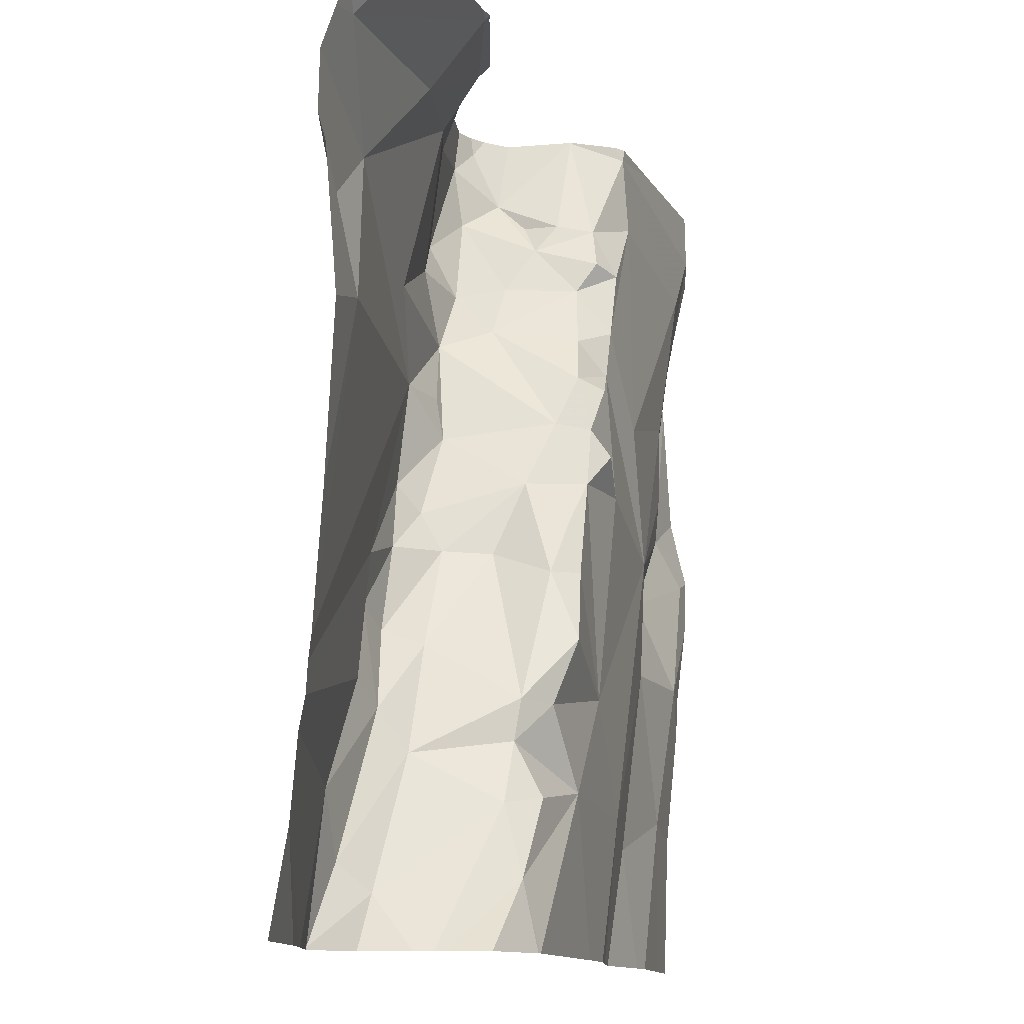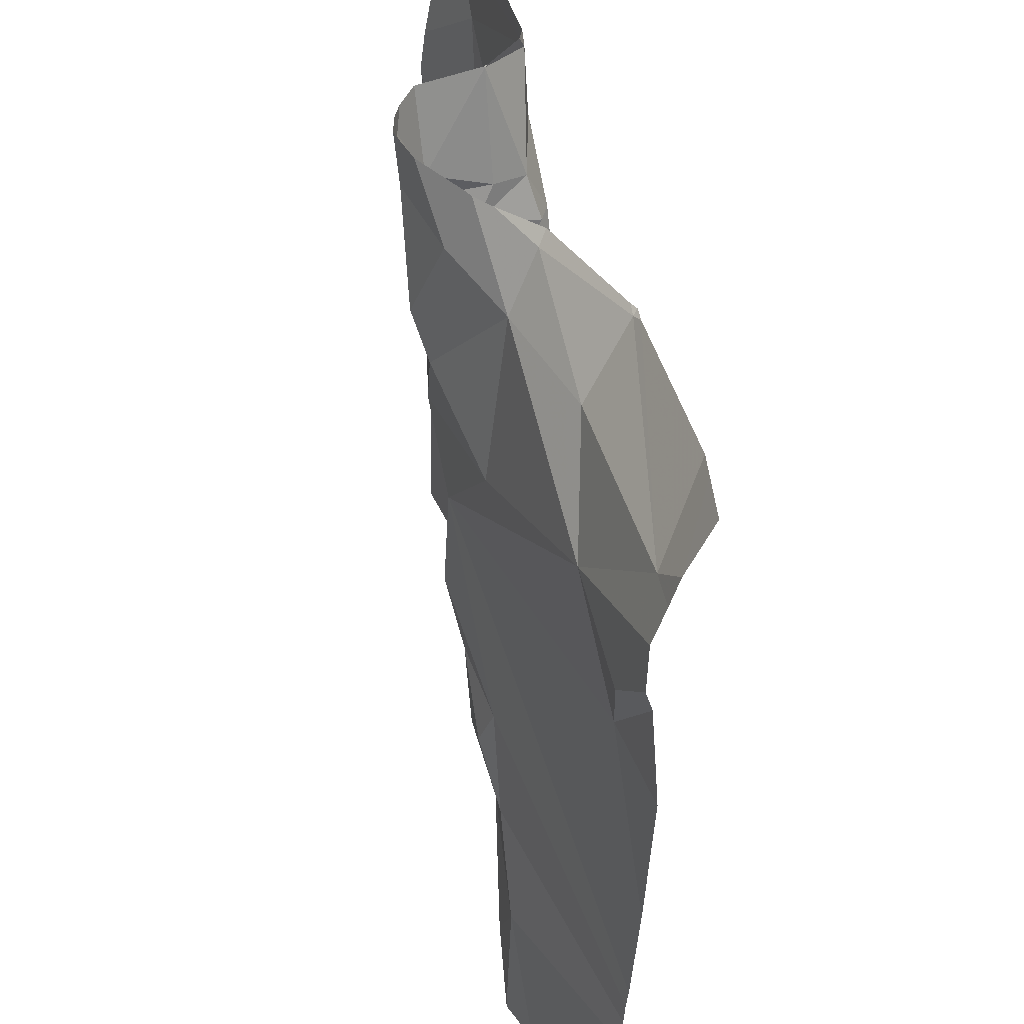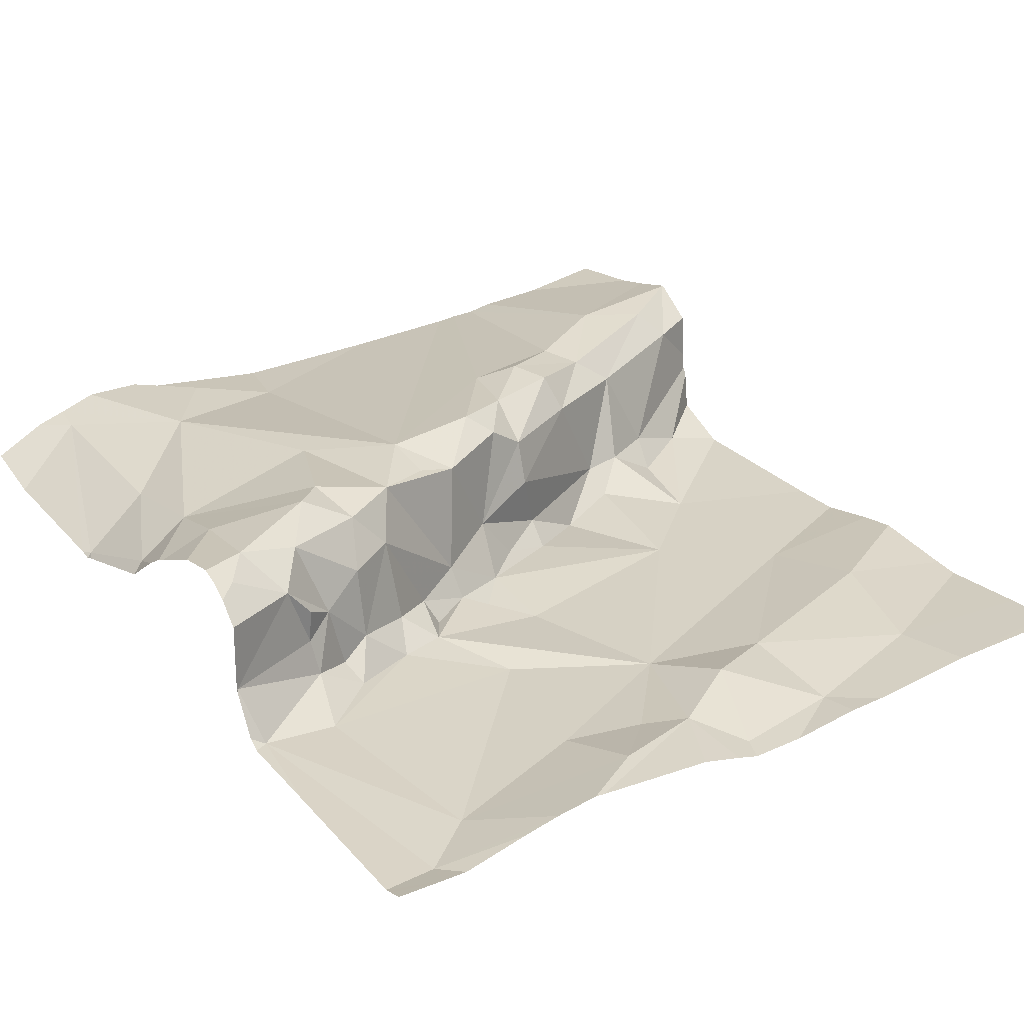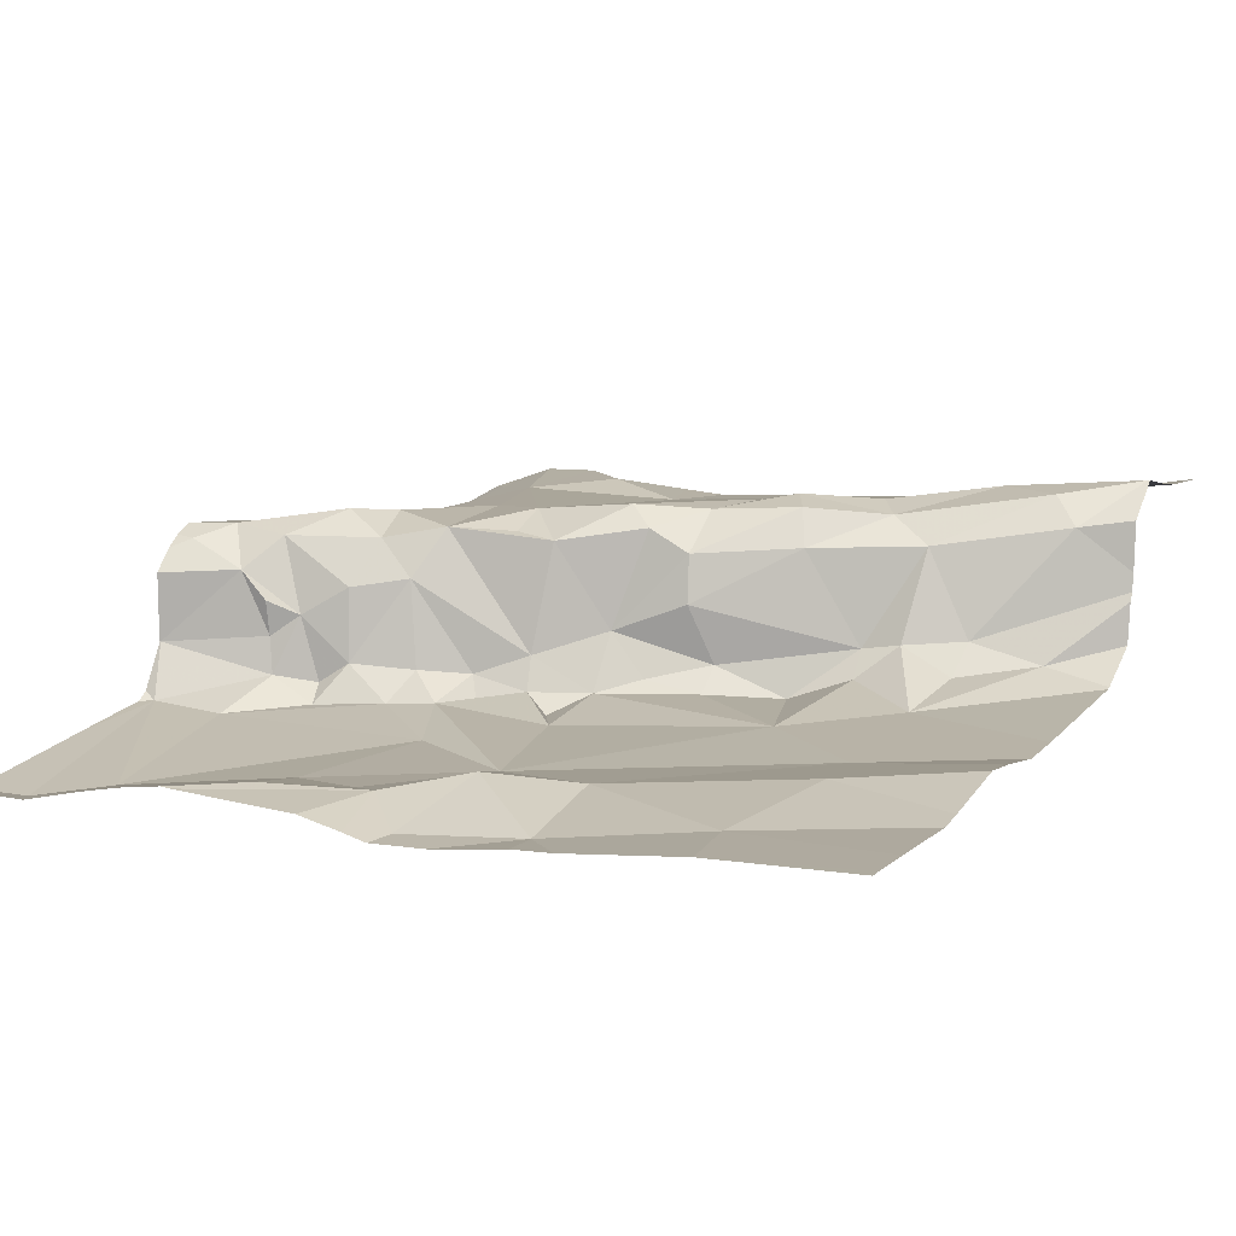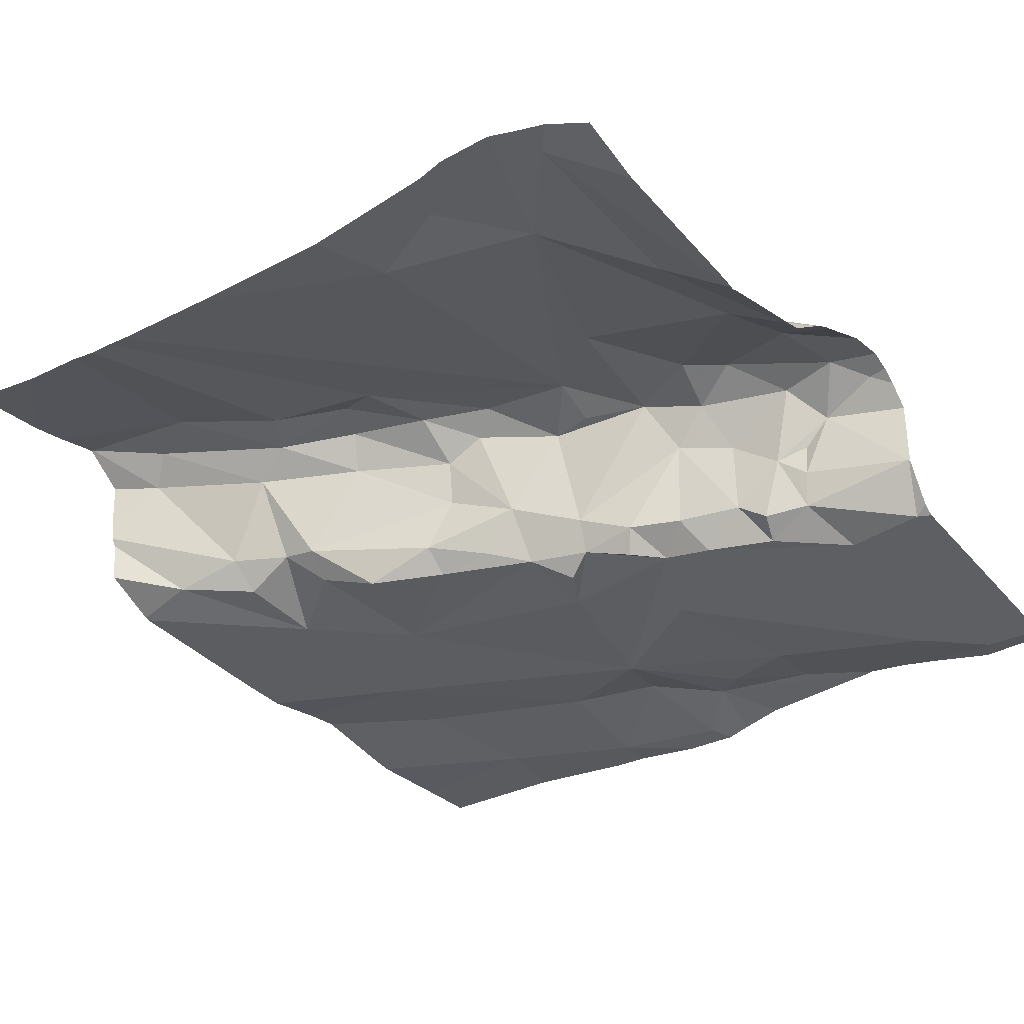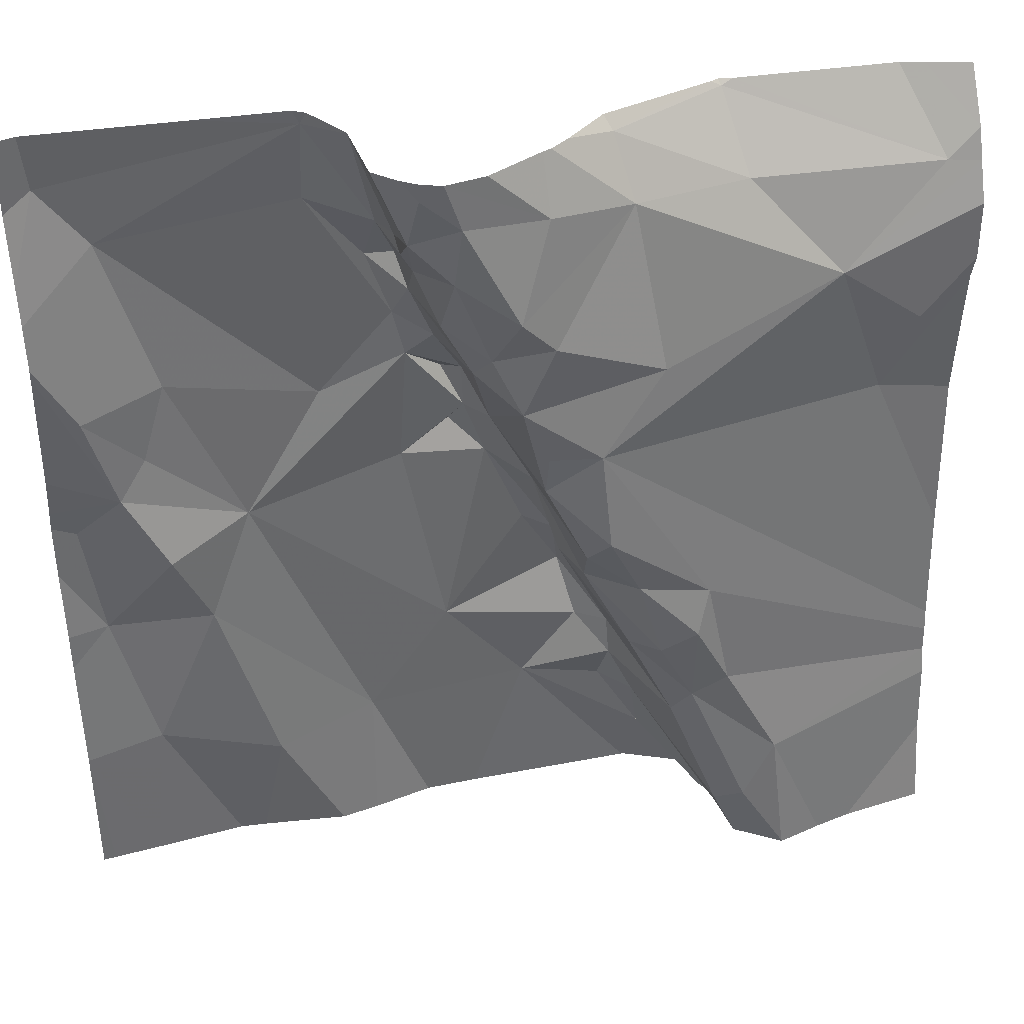
<metadata>
{"format":"obj","ext":"obj","renderer":"f3d","projection":"perspective","resolution":1024,"background":"white","views":[{"elev":-12.4,"azim":101.1,"up":"+Y"},{"elev":47.4,"azim":65.5,"up":"+Y"},{"elev":23.0,"azim":-125.4,"up":"+Z"},{"elev":10.0,"azim":-62.6,"up":"+Z"},{"elev":-32.8,"azim":128.4,"up":"+Z"},{"elev":39.2,"azim":-19.2,"up":"+Y"}]}
</metadata>
<code>
v -75.93 302.2 500.9
v -75.02 302.1 501.1
v -75.94 302.3 500.9
v -75.02 302.7 501.1
v -75.02 302.1 501.1
v -75.02 302.2 501.1
v -75.9 302.4 500.9
v -75.94 302.7 500.9
v -75.68 302.8 500.9
v -75.89 302.7 500.9
v -75.68 302.7 500.9
v -75.67 302.4 500.9
v -75.02 302.1 501.1
v -75.88 302 500.9
v -75.85 302.3 500.9
v -75.86 302.4 500.9
v -75.76 302.3 500.9
v -75.84 302.5 500.9
v -75.93 302.5 500.9
v -75.02 302.7 501.1
v -75.59 302.5 500.9
v -75.43 302.2 500.9
v -75.45 302.2 500.9
v -75.47 302.3 500.9
v -75.5 302.3 500.9
v -75.46 302.3 501
v -75.27 302.8 501
v -75.65 302.8 501
v -75.45 302 500.9
v -75.32 301.9 501
v -75.26 302.8 501
v -75.28 302.8 501
v -75.54 302.1 500.9
v -75.52 302.4 500.9
v -75.53 302.4 500.9
v -75.59 302.3 500.9
v -75.61 302.7 500.9
v -75.61 302.7 501
v -75.6 302.6 501
v -75.58 302.5 500.9
v -75.56 302.5 500.9
v -75.27 302.8 501
v -75.4 302.1 500.9
v -75.37 302.1 501
v -75.37 302.1 501
v -75.81 302.2 500.9
v -75.65 302.8 501
v -75.54 302.5 500.9
v -75.41 302.2 500.9
v -75.62 302.6 500.9
v -75.55 302.5 501
v -75.59 302.6 500.9
v -75.4 302.8 501
v -75.37 302 500.9
v -75.34 302 501
v -75.5 302.4 501
v -75.4 302.8 501
v -75.65 302.8 501
v -75.64 302 500.9
v -75.75 302 500.9
v -75.59 302.6 500.9
v -75.53 302.5 500.9
v -75.27 301.9 501.1
v -75.67 302.8 500.9
v -75.26 302.7 501
v -75.05 302.7 501.1
v -75.61 302.7 501
v -75.61 302.7 501
v -75.48 302.4 501.1
v -75.51 302.5 501.1
v -75.44 302.3 501.1
v -75.58 302.6 501
v -75.54 302.6 501.1
v -75.33 302 501.1
v -75.44 302.3 501
v -75.38 302.2 501.1
v -75.43 302.3 501.1
v -75.58 302.7 501.1
v -75.38 302.7 501.1
v -75.61 302.8 501.1
v -75.33 301.8 500.9
v -75.9 301.8 500.9
v -75.31 302.1 501.1
v -75.25 301.9 501.1
v -75.38 302.3 501.1
v -75.3 302.2 501.1
v -75.32 302.2 501.1
v -75.27 302.8 501
v -75.52 302.6 501.1
v -75.57 302.7 501.1
v -75.48 302.7 501.1
v -75.17 302.6 501.1
v -75.36 302.5 501.1
v -75.43 302.4 501.1
v -75.65 302.8 501
v -75.95 302.8 500.9
v -75.33 301.8 500.9
v -75.28 302.1 501.1
v -75.48 302.6 501.1
v -75.42 302.3 501.1
v -75.36 302.2 501.1
v -75.48 302.4 501.1
v -75.22 302 501.1
v -75.2 301.8 501.1
v -75.69 302.8 500.9
v -75.1 302.4 501.1
v -75.07 302.5 501.1
v -75.8 301.8 500.9
v -75.26 301.8 501
v -75.97 302.3 500.9
v -75.97 302.3 500.9
v -75.97 302.4 500.9
v -75.97 302.3 500.9
v -75.97 302.7 500.9
v -75.97 302.7 500.9
v -75.97 302.2 500.9
v -75.97 302.1 500.9
v -75.97 302 500.9
v -75.97 302.6 500.9
v -75.97 302.6 500.9
v -75.97 302.5 500.9
v -75.97 302.5 500.9
v -75.06 302.8 501
v -75.02 302.6 501.1
v -75.02 302.6 501.1
v -75.02 302.4 501.1
v -75.02 302.5 501.1
v -75.02 302.7 501.1
v -75.02 301.9 501.1
v -75.02 302 501.1
v -75.78 302.8 500.9
v -75.64 301.8 500.9
v -75.57 301.8 500.9
v -75.68 301.8 500.9
v -75.77 301.8 500.9
v -75.51 301.8 500.9
v -75.25 301.8 501
v -75.25 301.8 501
v -75.26 301.8 501
v -75.25 301.8 501.1
v -75.2 301.8 501.1
v -75.2 301.8 501.1
v -75.2 301.8 501.1
v -75.15 301.8 501.1
v -75.96 301.8 500.9
v -75.97 301.8 500.9
v -75.11 301.8 501.1
v -75.03 301.8 501.1
v -75.02 301.8 501.1
v -75.65 302.8 501
v -75.45 302.8 501
v -75.47 302.8 501.1
v -75.65 302.8 501
v -75.63 302.8 501.1
v -75.09 302.8 501
v -75.59 302.8 501.1
v -75.54 302.8 501.1
v -75.61 302.8 501.1
v -75.48 302.8 501.1
v -75.96 302.8 500.9
v -75.97 302.8 500.9
v -75.02 302.8 501
f 1 3 110
f 127 106 126
f 9 8 10
f 126 106 6
f 11 10 12
f 135 60 108
f 14 1 117
f 1 15 3
f 17 16 7
f 110 7 113
f 18 16 17
f 8 9 131
f 7 16 19
f 18 10 19
f 119 8 120
f 125 107 124
f 18 19 16
f 121 19 122
f 17 12 18
f 124 106 127
f 19 10 119
f 10 18 12
f 12 21 11
f 10 11 9
f 23 22 24
f 25 24 26
f 30 29 97
f 153 67 80
f 25 33 23
f 35 34 36
f 38 37 39
f 21 40 41
f 44 43 45
f 1 14 46
f 26 24 22
f 47 9 37
f 9 47 95
f 40 34 48
f 33 49 23
f 22 23 49
f 7 3 15
f 23 24 25
f 37 11 50
f 44 22 49
f 41 51 52
f 53 42 32
f 54 29 30
f 55 54 30
f 49 43 44
f 55 45 54
f 49 33 43
f 33 29 43
f 37 38 47
f 50 21 52
f 21 41 52
f 36 34 40
f 29 45 43
f 56 34 25
f 29 54 45
f 25 34 35
f 35 36 25
f 56 25 26
f 15 17 7
f 152 79 151
f 40 12 17
f 15 46 17
f 17 36 40
f 132 60 134
f 82 118 145
f 60 14 108
f 46 60 59
f 14 60 46
f 59 29 33
f 29 59 133
f 17 46 59
f 15 1 46
f 25 36 33
f 40 21 12
f 59 33 17
f 36 17 33
f 50 11 21
f 37 61 39
f 61 52 39
f 9 11 37
f 61 50 52
f 61 37 50
f 41 40 62
f 34 56 62
f 151 53 57
f 62 48 34
f 51 41 62
f 40 48 62
f 63 55 137
f 42 65 66
f 67 38 68
f 56 69 70
f 69 26 71
f 70 51 56
f 52 51 72
f 51 73 72
f 150 47 67
f 45 55 74
f 137 30 139
f 75 44 76
f 75 22 44
f 69 56 26
f 75 77 26
f 44 45 74
f 78 67 39
f 68 39 67
f 79 53 151
f 78 39 72
f 153 80 154
f 150 67 153
f 31 66 155
f 66 4 123
f 38 39 68
f 67 47 38
f 42 53 65
f 79 65 53
f 72 39 52
f 22 75 26
f 62 56 51
f 83 74 84
f 86 85 87
f 58 47 150
f 78 89 90
f 156 91 157
f 90 80 67
f 92 79 93
f 92 93 94
f 86 87 98
f 99 70 93
f 86 94 100
f 83 87 101
f 71 100 69
f 78 90 67
f 70 102 94
f 69 102 70
f 101 87 85
f 103 98 83
f 86 98 13
f 101 77 76
f 77 75 76
f 103 84 104
f 84 74 63
f 31 42 66
f 103 104 141
f 104 63 140
f 84 103 83
f 69 94 102
f 74 83 76
f 84 63 104
f 106 94 2
f 94 86 5
f 106 92 94
f 107 106 124
f 94 93 70
f 83 98 87
f 100 85 86
f 71 26 77
f 79 99 93
f 76 83 101
f 74 55 63
f 79 91 89
f 89 99 79
f 89 91 90
f 80 90 156
f 73 99 89
f 73 70 99
f 70 73 51
f 89 78 73
f 71 77 85
f 100 71 85
f 77 101 85
f 76 44 74
f 92 65 79
f 106 107 92
f 134 60 135
f 100 94 69
f 20 92 128
f 66 65 92
f 92 107 125
f 129 103 144
f 133 59 132
f 28 47 58
f 13 103 130
f 91 79 152
f 72 73 78
f 132 59 60
f 110 3 7
f 111 1 110
f 6 106 2
f 112 7 121
f 113 7 112
f 2 94 5
f 114 8 115
f 27 42 31
f 109 30 81
f 115 8 96
f 116 1 111
f 5 86 13
f 13 98 103
f 117 1 116
f 118 14 117
f 82 14 118
f 119 10 8
f 20 66 92
f 120 8 114
f 121 7 19
f 122 19 119
f 4 66 20
f 57 53 32
f 108 14 82
f 128 92 125
f 81 30 97
f 64 9 95
f 130 103 129
f 97 29 136
f 95 47 28
f 136 29 133
f 88 42 27
f 137 55 30
f 138 63 137
f 139 30 109
f 140 63 138
f 32 42 88
f 141 104 142
f 123 4 162
f 142 104 143
f 105 9 64
f 143 104 140
f 144 103 141
f 145 118 146
f 96 8 131
f 131 9 105
f 147 129 144
f 148 129 147
f 149 129 148
f 154 80 158
f 155 66 123
f 156 90 91
f 157 91 159
f 158 80 156
f 159 91 152
f 160 115 96
f 161 115 160

</code>
